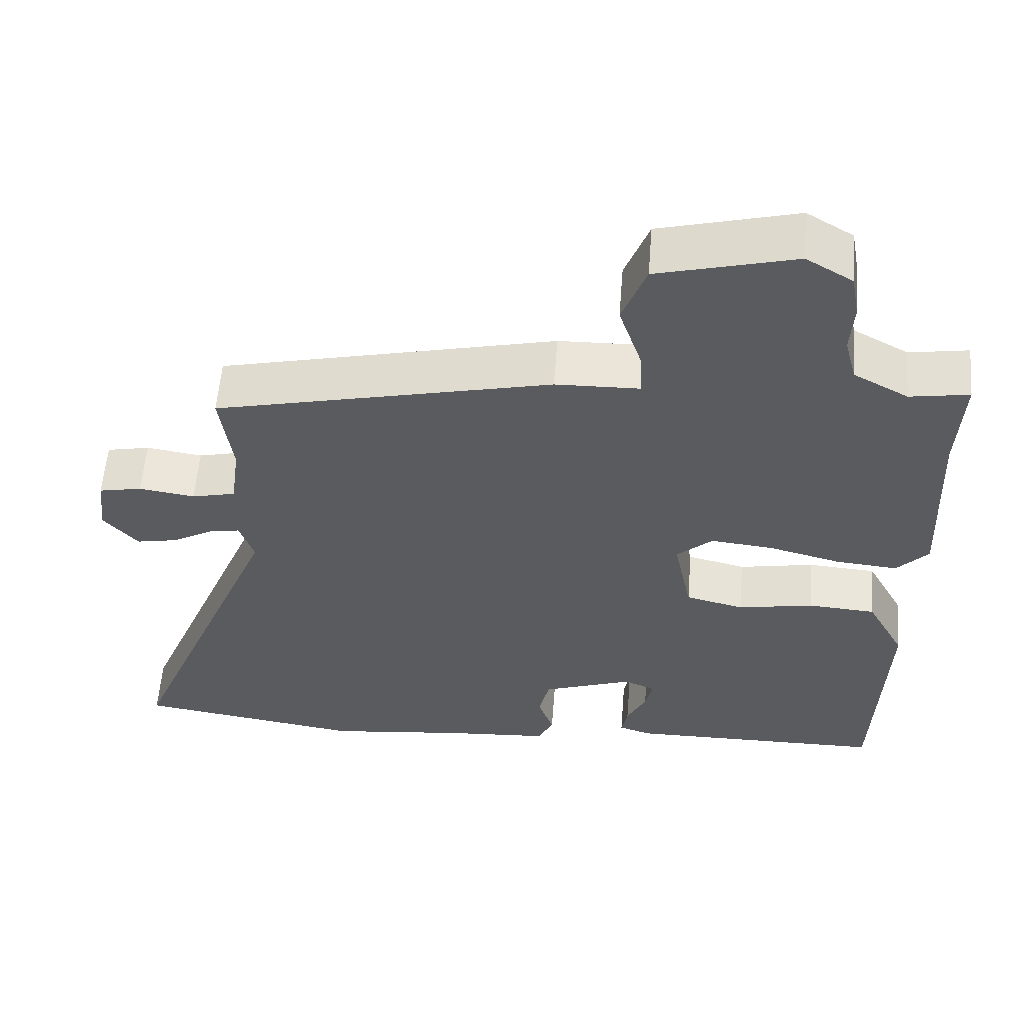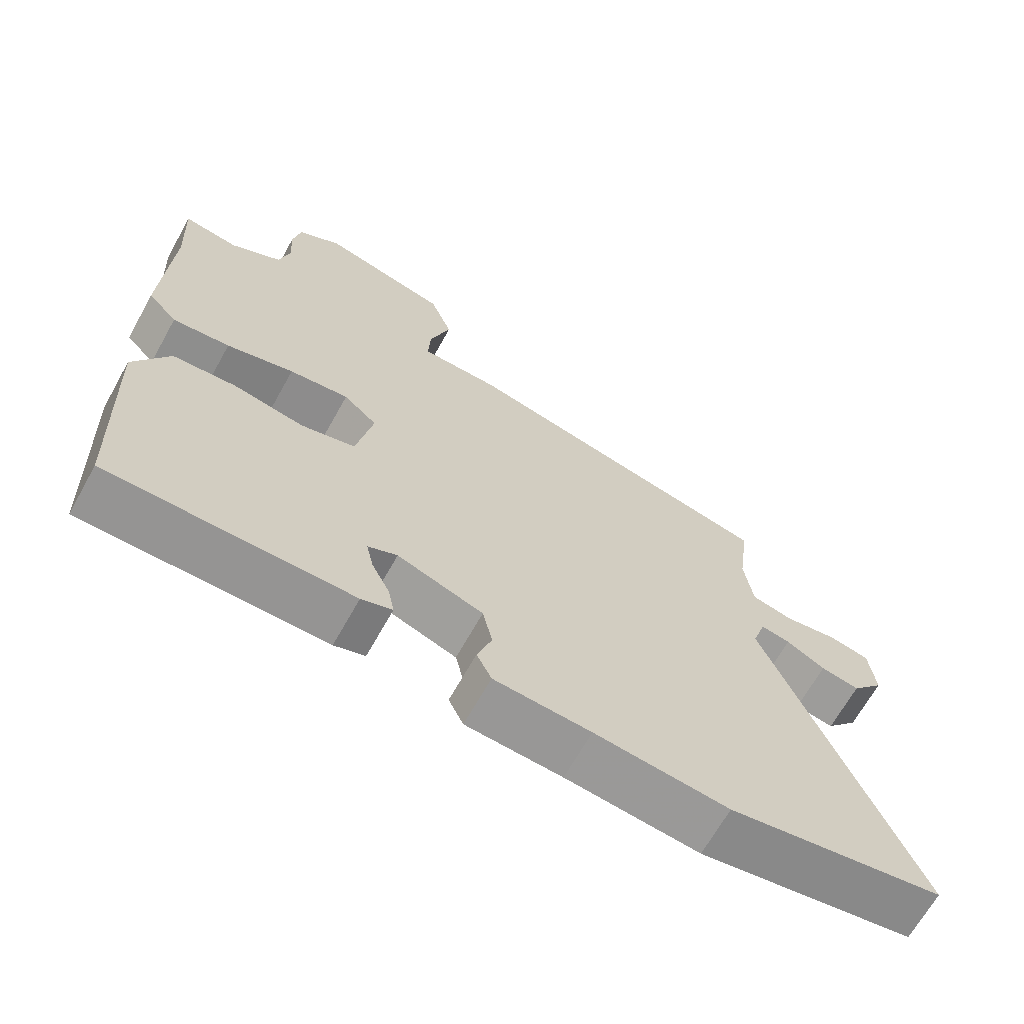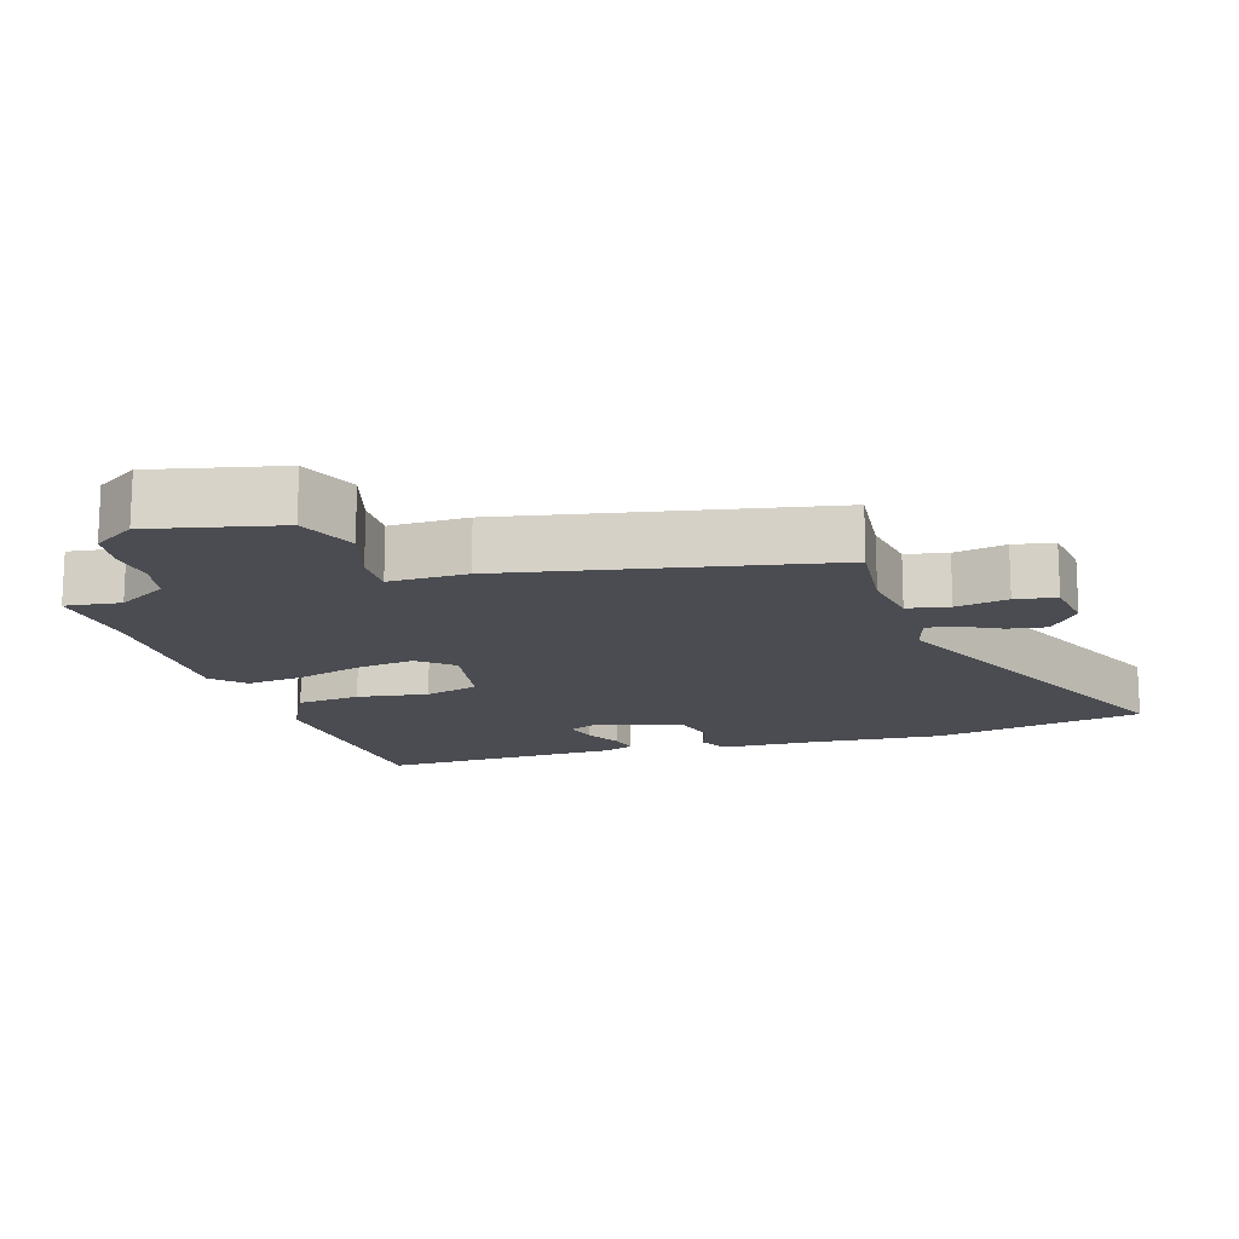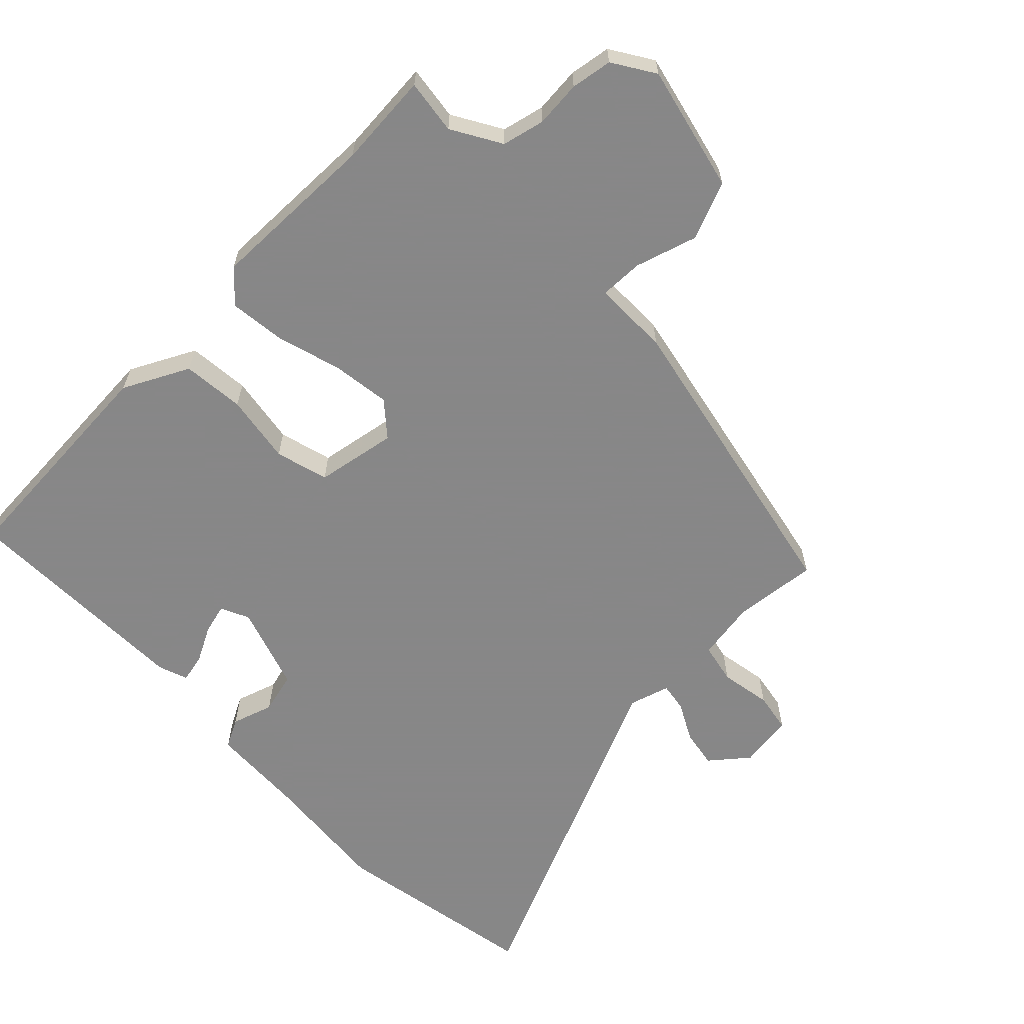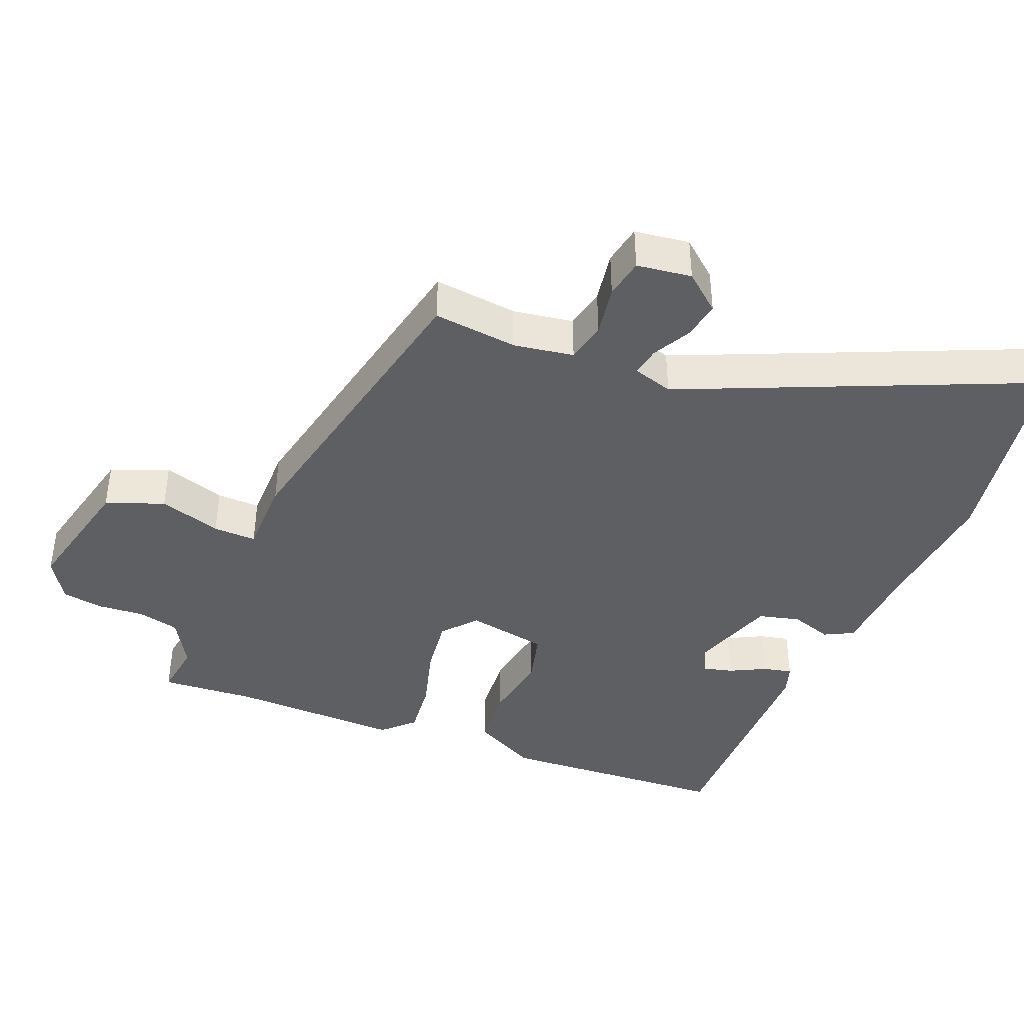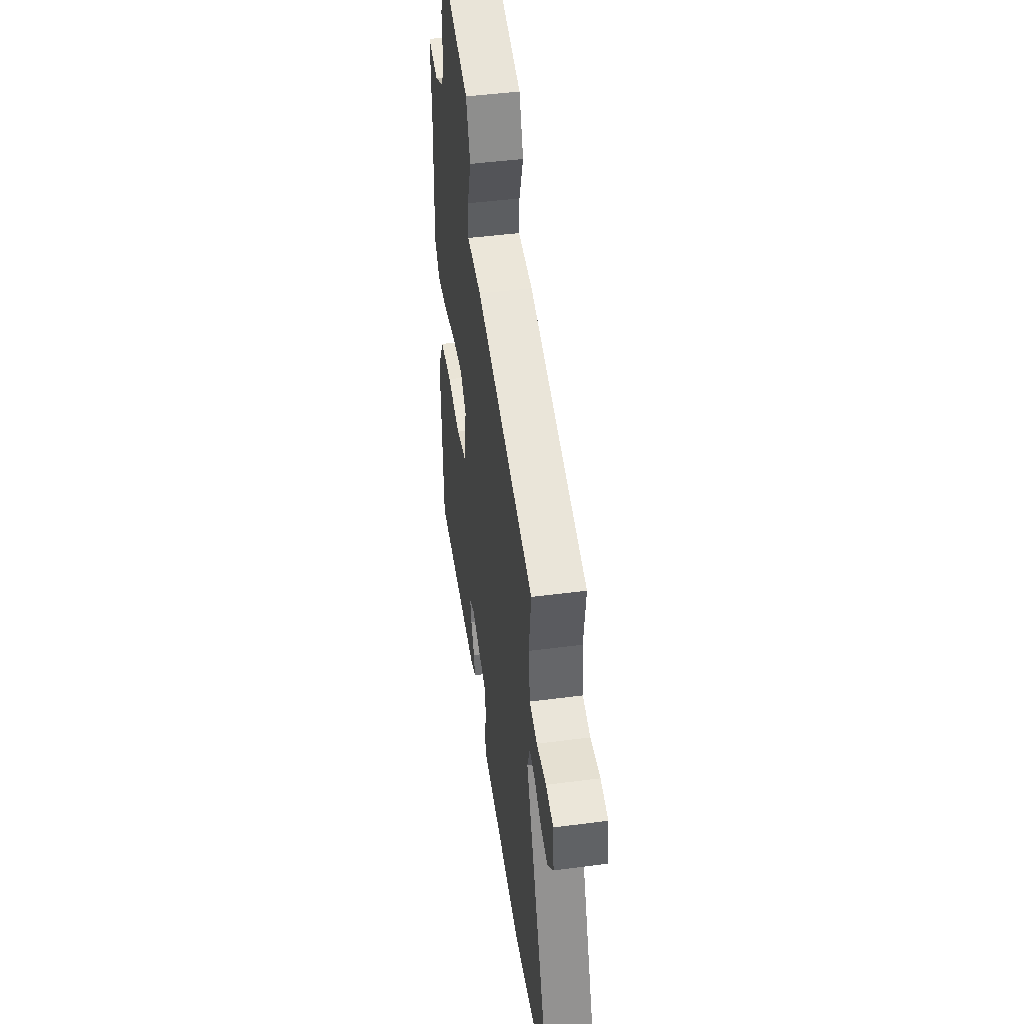
<metadata>
{"format":"obj","ext":"obj","renderer":"f3d","projection":"perspective","resolution":1024,"background":"white","views":[{"elev":57.6,"azim":-175.5,"up":"+Z"},{"elev":-66.9,"azim":-29.1,"up":"+Z"},{"elev":-15.4,"azim":19.1,"up":"+Y"},{"elev":-62.6,"azim":-44.2,"up":"+Y"},{"elev":-40.9,"azim":69.1,"up":"+Y"},{"elev":46.5,"azim":81.5,"up":"+Z"}]}
</metadata>
<code>
v 0.481 0.07 0.403
v 0.465 0.07 0.281
v 0.477 0.07 0.193
v 0.536 0.07 0.179
v 0.611 0.07 0.19
v 0.669 0.07 0.178
v 0.678 0.07 0.098
v 0.632 0.07 0.045
v 0.577 0.07 0.056
v 0.522 0.07 0.087
v 0.48 0.07 0.095
v 0.461 0.07 0.037
v 0.671 0.07 -0.474
v 0.366 0.07 -0.52
v 0.176 0.07 -0.498
v 0.039 0.07 -0.488
v 0.018 0.07 -0.445
v 0.039 0.07 -0.385
v 0.025 0.07 -0.324
v -0.097 0.07 -0.28
v -0.139 0.07 -0.298
v -0.129 0.07 -0.342
v -0.103 0.07 -0.395
v -0.095 0.07 -0.437
v -0.139 0.07 -0.451
v -0.485 0.07 -0.447
v -0.498 0.07 -0.108
v -0.447 0.07 -0.014
v -0.356 0.07 -0.008
v -0.255 0.07 -0.027
v -0.177 0.07 -0.008
v -0.153 0.07 0.11
v -0.201 0.07 0.153
v -0.286 0.07 0.144
v -0.382 0.07 0.119
v -0.464 0.07 0.112
v -0.506 0.07 0.157
v -0.495 0.07 0.406
v -0.502 0.07 0.544
v -0.423 0.07 0.531
v -0.35 0.07 0.571
v -0.334 0.07 0.632
v -0.338 0.07 0.7
v -0.327 0.07 0.76
v -0.265 0.07 0.797
v -0.082 0.07 0.749
v -0.05 0.07 0.664
v -0.08 0.07 0.574
v -0.083 0.07 0.511
v 0.029 0.07 0.508
v 0.481 0 0.403
v 0.465 0 0.281
v 0.477 0 0.193
v 0.536 0 0.179
v 0.611 0 0.19
v 0.669 0 0.178
v 0.678 0 0.098
v 0.632 0 0.045
v 0.577 0 0.056
v 0.522 0 0.087
v 0.48 0 0.095
v 0.461 0 0.037
v 0.671 0 -0.474
v 0.366 0 -0.52
v 0.176 0 -0.498
v 0.039 0 -0.488
v 0.018 0 -0.445
v 0.039 0 -0.385
v 0.025 0 -0.324
v -0.097 0 -0.28
v -0.139 0 -0.298
v -0.129 0 -0.342
v -0.103 0 -0.395
v -0.095 0 -0.437
v -0.139 0 -0.451
v -0.485 0 -0.447
v -0.498 0 -0.108
v -0.447 0 -0.014
v -0.356 0 -0.008
v -0.255 0 -0.027
v -0.177 0 -0.008
v -0.153 0 0.11
v -0.201 0 0.153
v -0.286 0 0.144
v -0.382 0 0.119
v -0.464 0 0.112
v -0.506 0 0.157
v -0.495 0 0.406
v -0.502 0 0.544
v -0.423 0 0.531
v -0.35 0 0.571
v -0.334 0 0.632
v -0.338 0 0.7
v -0.327 0 0.76
v -0.265 0 0.797
v -0.082 0 0.749
v -0.05 0 0.664
v -0.08 0 0.574
v -0.083 0 0.511
v 0.029 0 0.508
f 49 50 1 2
f 46 47 48
f 45 46 48
f 44 45 48
f 43 44 48
f 42 43 48
f 41 42 48 49
f 49 2 3
f 41 49 3
f 40 41 3
f 38 39 40 3
f 36 37 38
f 35 36 38
f 34 35 38
f 33 34 38
f 28 29 30
f 27 28 30
f 26 27 30
f 25 26 30
f 24 25 30
f 22 23 24
f 22 24 30
f 21 22 30
f 20 21 30 31
f 15 16 17 18
f 15 18 19
f 14 15 19
f 13 14 19
f 12 13 19
f 20 31 32
f 19 20 32
f 12 19 32
f 11 12 32
f 8 9 10
f 7 8 10
f 6 7 10
f 5 6 10
f 4 5 10
f 33 38 3 4
f 11 32 33 4
f 4 10 11
f 52 51 100 99
f 98 97 96
f 98 96 95
f 98 95 94
f 98 94 93
f 98 93 92
f 99 98 92 91
f 53 52 99
f 53 99 91
f 53 91 90
f 53 90 89 88
f 88 87 86
f 88 86 85
f 88 85 84
f 88 84 83
f 80 79 78
f 80 78 77
f 80 77 76
f 80 76 75
f 80 75 74
f 74 73 72
f 80 74 72
f 80 72 71
f 81 80 71 70
f 68 67 66 65
f 69 68 65
f 69 65 64
f 69 64 63
f 69 63 62
f 82 81 70
f 82 70 69
f 82 69 62
f 82 62 61
f 60 59 58
f 60 58 57
f 60 57 56
f 60 56 55
f 60 55 54
f 54 53 88 83
f 54 83 82 61
f 61 60 54
f 1 51 52 2
f 2 52 53 3
f 3 53 54 4
f 4 54 55 5
f 5 55 56 6
f 6 56 57 7
f 7 57 58 8
f 8 58 59 9
f 9 59 60 10
f 10 60 61 11
f 11 61 62 12
f 12 62 63 13
f 13 63 64 14
f 14 64 65 15
f 15 65 66 16
f 16 66 67 17
f 17 67 68 18
f 18 68 69 19
f 19 69 70 20
f 20 70 71 21
f 21 71 72 22
f 22 72 73 23
f 23 73 74 24
f 24 74 75 25
f 25 75 76 26
f 26 76 77 27
f 27 77 78 28
f 28 78 79 29
f 29 79 80 30
f 30 80 81 31
f 31 81 82 32
f 32 82 83 33
f 33 83 84 34
f 34 84 85 35
f 35 85 86 36
f 36 86 87 37
f 37 87 88 38
f 38 88 89 39
f 39 89 90 40
f 40 90 91 41
f 41 91 92 42
f 42 92 93 43
f 43 93 94 44
f 44 94 95 45
f 45 95 96 46
f 46 96 97 47
f 47 97 98 48
f 48 98 99 49
f 49 99 100 50
f 50 100 51 1

</code>
